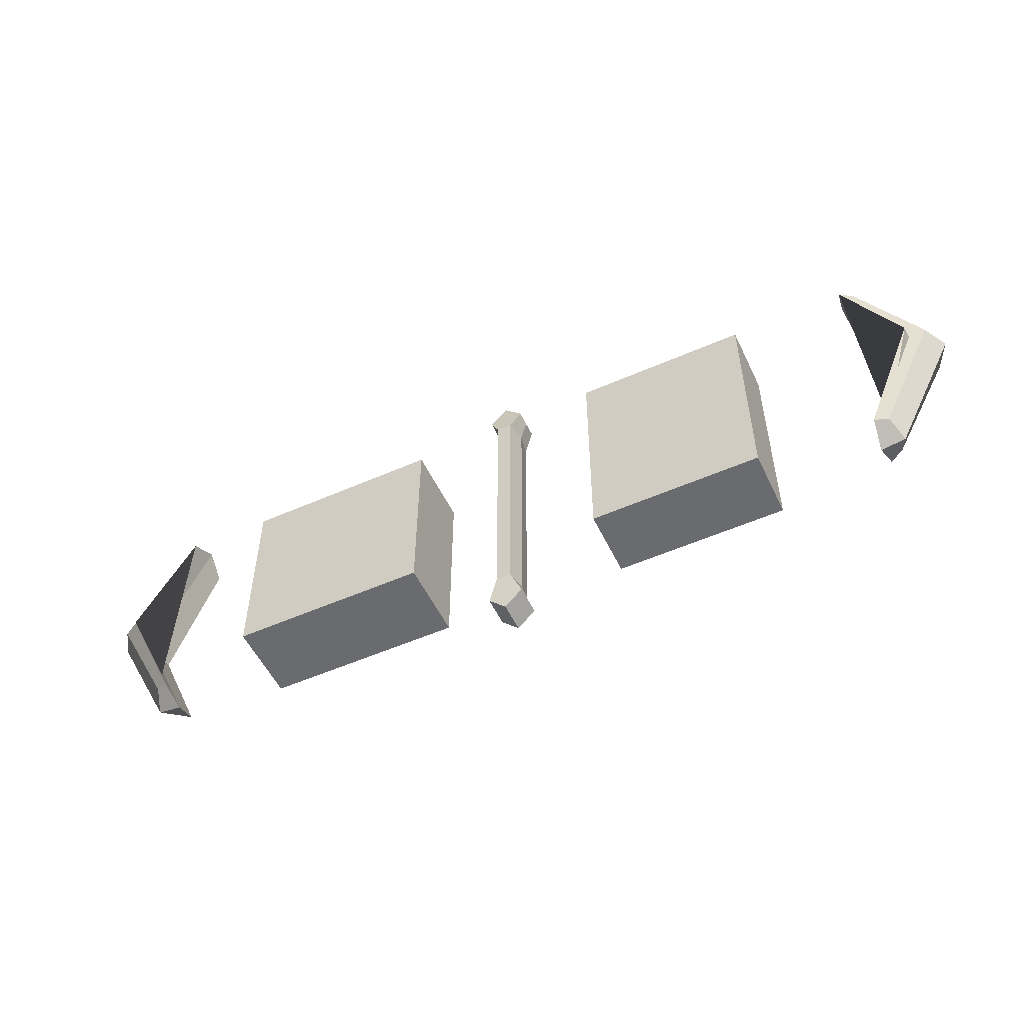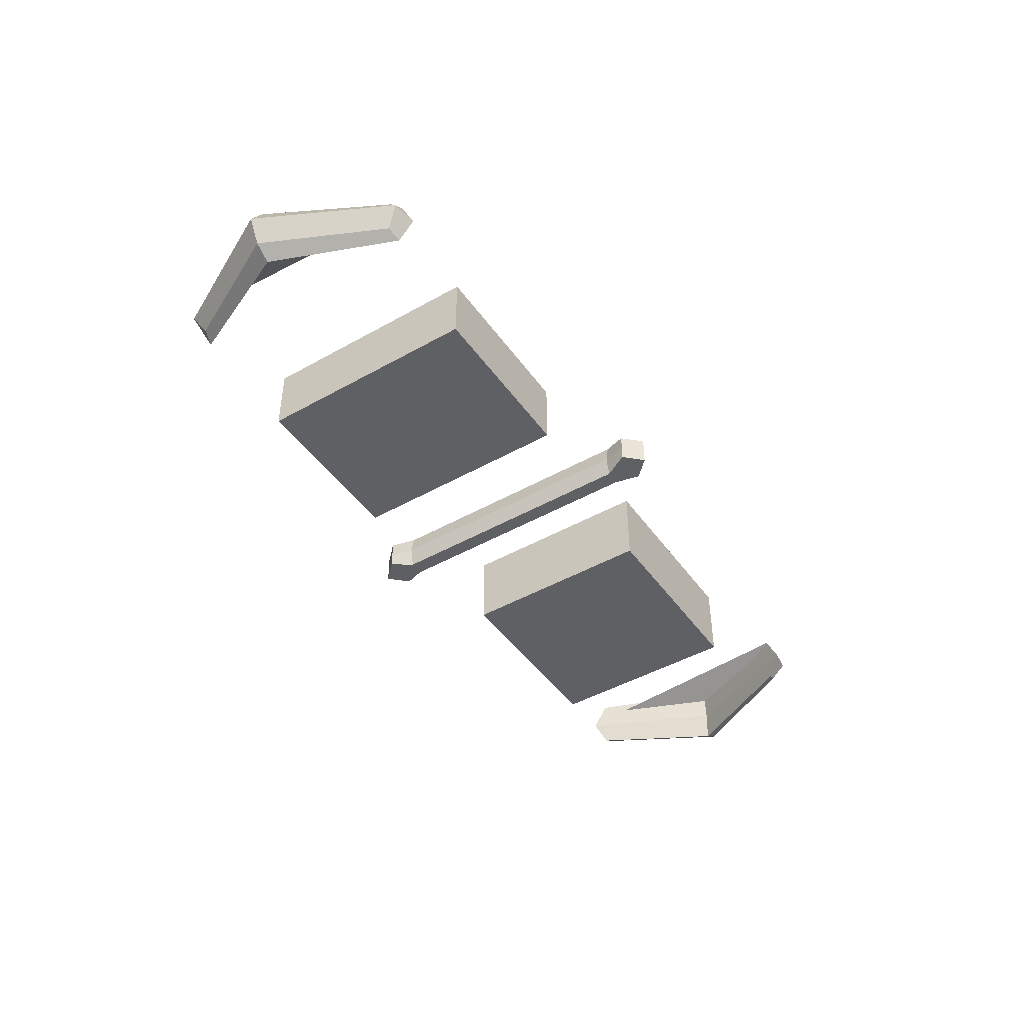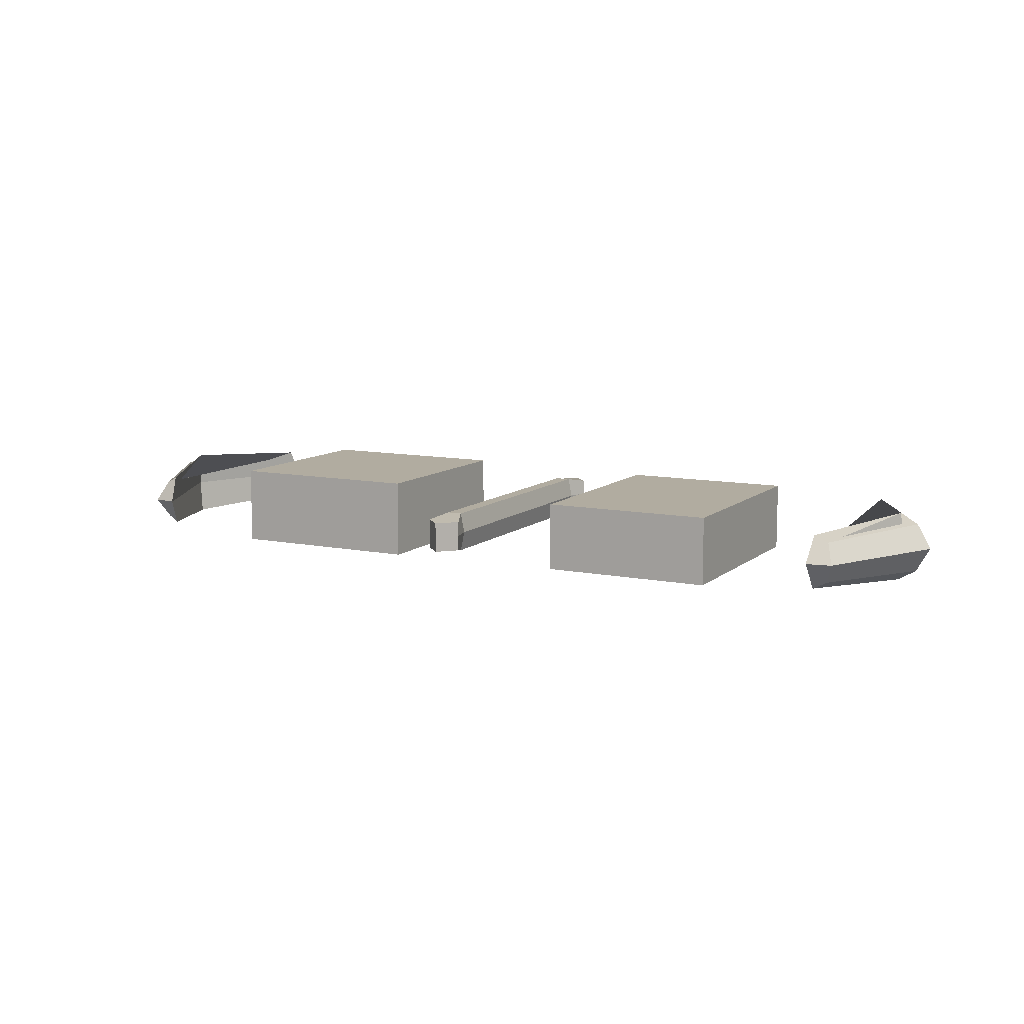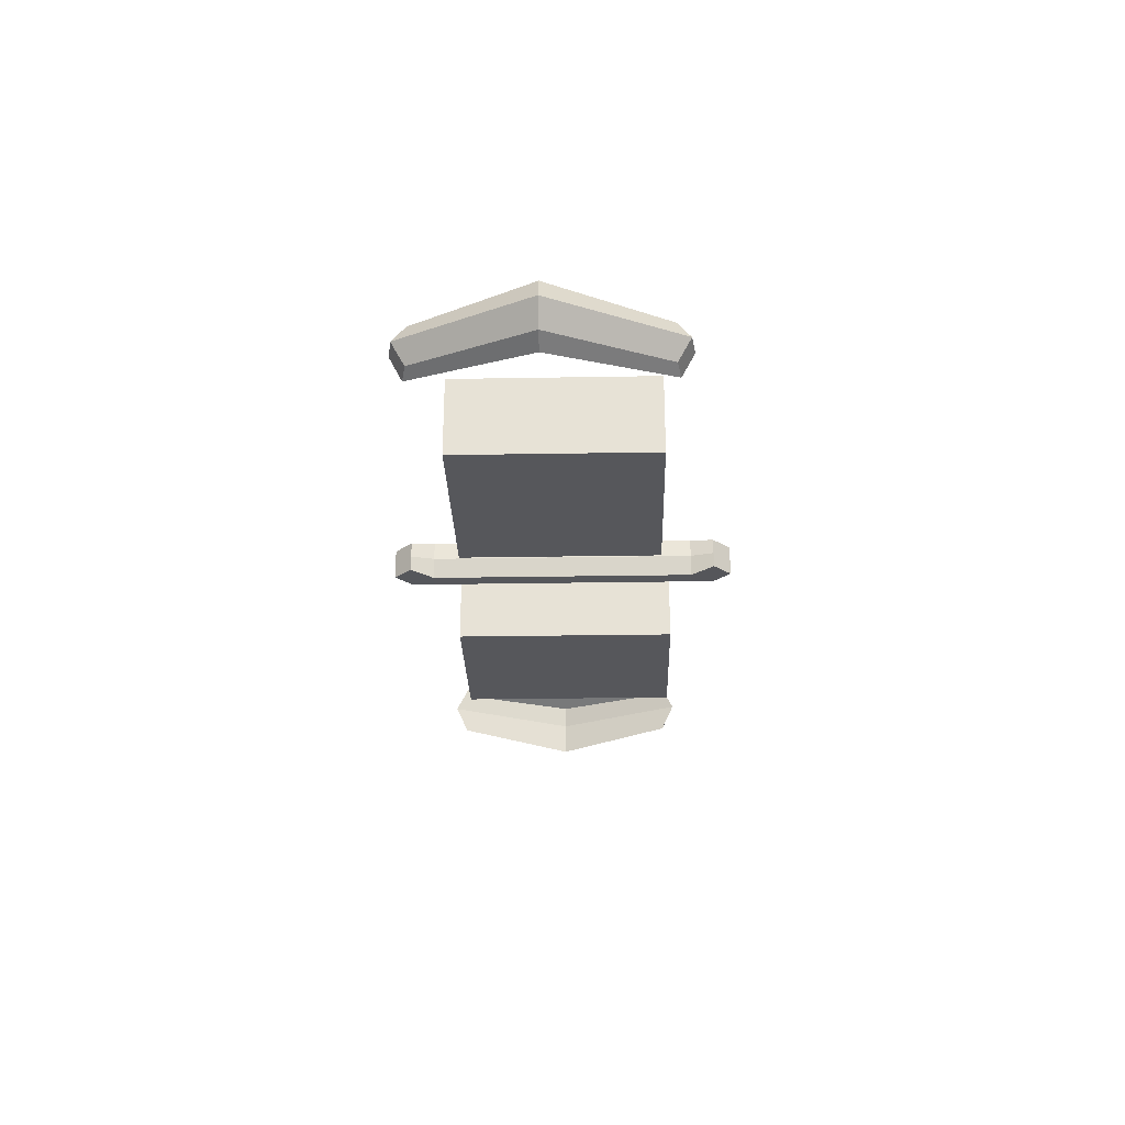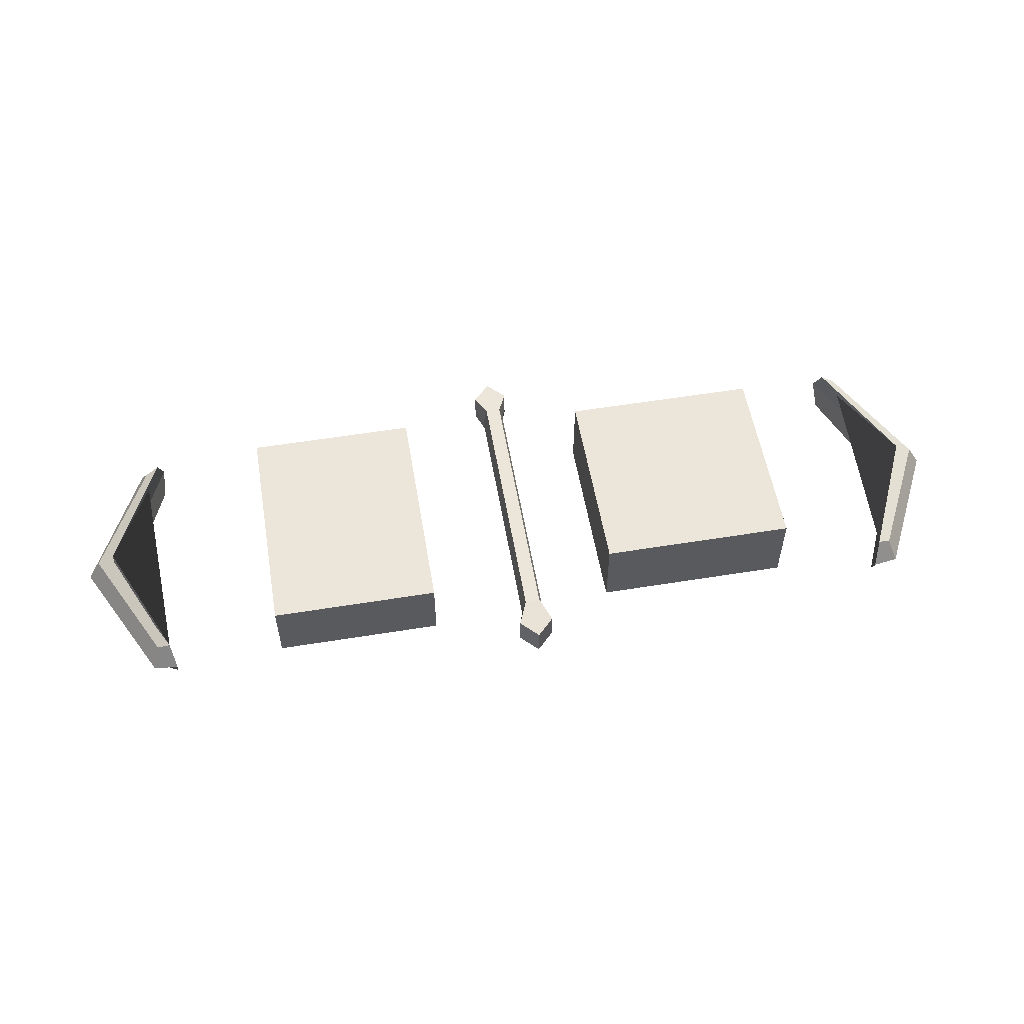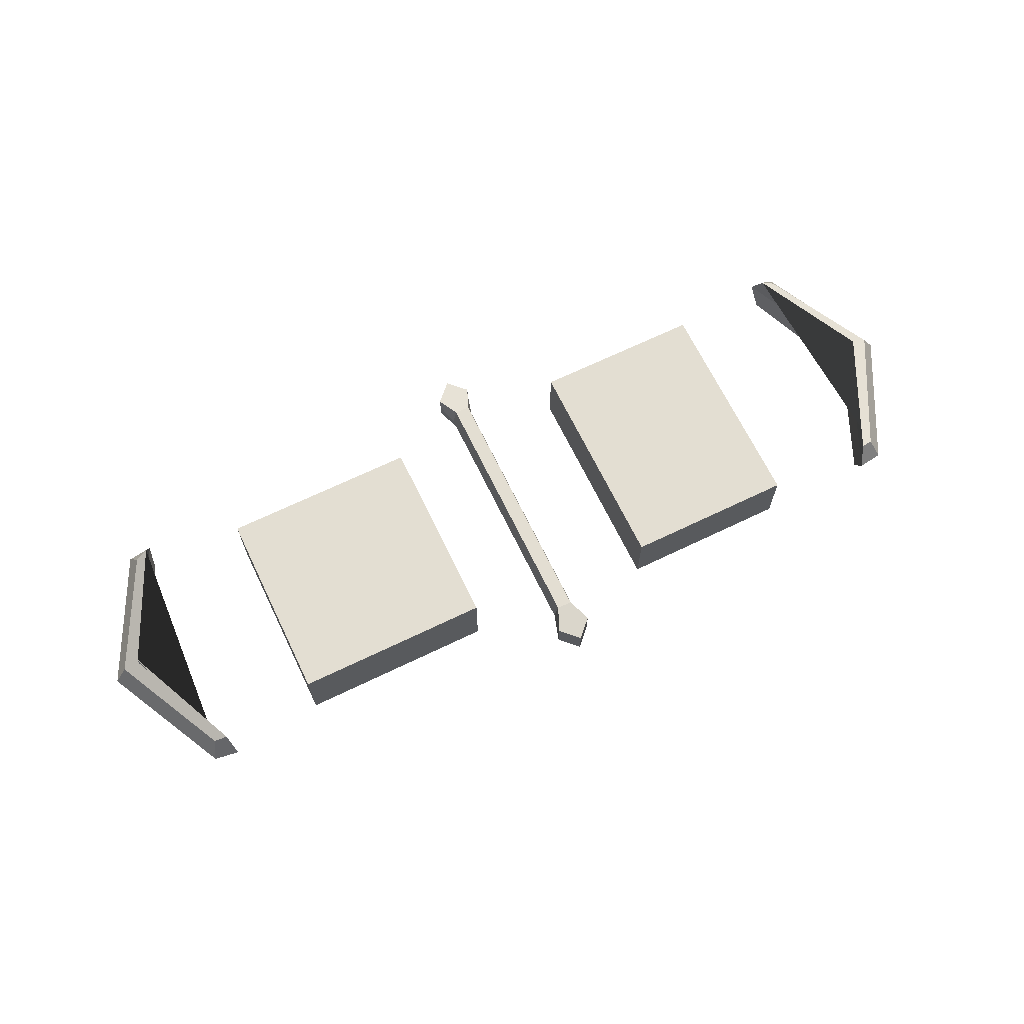
<metadata>
{"format":"obj","ext":"obj","renderer":"f3d","projection":"perspective","resolution":1024,"background":"white","views":[{"elev":-53.4,"azim":25.2,"up":"+Y"},{"elev":-45.2,"azim":123.2,"up":"+Z"},{"elev":10.1,"azim":27.6,"up":"+Z"},{"elev":-27.2,"azim":-88.5,"up":"+Z"},{"elev":55.6,"azim":170.3,"up":"+Z"},{"elev":67.5,"azim":-25.8,"up":"+Z"}]}
</metadata>
<code>
o Speed-Simple
v -1.675 1.831 0.2316
v -1.675 2.981 0.2316
v -1.675 1.831 -0.2316
v -1.675 2.981 -0.2316
v -0.5254 1.831 0.2316
v -0.5254 2.981 0.2316
v -0.5254 1.831 -0.2316
v -0.5254 2.981 -0.2316
f 1 2 4 3
f 3 4 8 7
f 7 8 6 5
f 5 6 2 1
f 3 7 5 1
f 8 4 2 6
o SideBars-Simple
v 2.376 1.714 0
v 2.376 3.185 0
v 2.234 1.693 -0
v 2.234 3.205 -0
v 2.746 2.449 0
v 2.578 2.449 0
v 2.256 1.767 -0.1541
v 2.333 1.786 -0.1155
v 2.666 2.449 -0.1397
v 2.333 3.113 -0.1155
v 2.256 3.132 -0.1541
v 2.566 2.449 -0.2
v 2.234 1.693 -0
v 2.376 1.714 0
v 2.746 2.449 0
v 2.376 3.185 0
v 2.234 3.205 -0
v 2.578 2.449 0
v 2.234 1.693 -0
v 2.376 1.714 0
v 2.746 2.449 0
v 2.376 3.185 0
v 2.234 3.205 -0
v 2.578 2.449 0
v 2.256 1.767 0.1541
v 2.333 1.786 0.1155
v 2.666 2.449 0.1397
v 2.333 3.113 0.1155
v 2.256 3.132 0.1541
v 2.566 2.449 0.2
v -2.376 1.714 0
v -2.376 3.185 0
v -2.234 1.693 -0
v -2.234 3.205 -0
v -2.746 2.449 0
v -2.578 2.449 0
v -2.256 1.767 -0.1541
v -2.333 1.786 -0.1155
v -2.666 2.449 -0.1397
v -2.333 3.113 -0.1155
v -2.256 3.132 -0.1541
v -2.566 2.449 -0.2
v -2.234 1.693 -0
v -2.376 1.714 0
v -2.746 2.449 0
v -2.376 3.185 0
v -2.234 3.205 -0
v -2.578 2.449 0
v -2.234 1.693 -0
v -2.376 1.714 0
v -2.746 2.449 0
v -2.376 3.185 0
v -2.234 3.205 -0
v -2.578 2.449 0
v -2.256 1.767 0.1541
v -2.333 1.786 0.1155
v -2.666 2.449 0.1397
v -2.333 3.113 0.1155
v -2.256 3.132 0.1541
v -2.566 2.449 0.2
f 12 14 26 25
f 11 14 20 15
f 14 12 19 20
f 17 20 19 18
f 15 20 17 16
f 10 13 17 18
f 13 9 16 17
f 12 10 18 19
f 9 11 15 16
f 23 24 30 29
f 14 11 21 26
f 13 10 24 23
f 9 13 23 22
f 10 12 25 24
f 11 9 22 21
f 27 28 34 33
f 22 23 29 28
f 24 25 31 30
f 21 22 28 27
f 25 26 32 31
f 26 21 27 32
f 34 35 36 37 38 33
f 31 32 38 37
f 32 27 33 38
f 29 30 36 35
f 28 29 35 34
f 30 31 37 36
f 42 55 56 44
f 41 45 50 44
f 44 50 49 42
f 47 48 49 50
f 45 46 47 50
f 40 48 47 43
f 43 47 46 39
f 42 49 48 40
f 39 46 45 41
f 53 59 60 54
f 44 56 51 41
f 43 53 54 40
f 39 52 53 43
f 40 54 55 42
f 41 51 52 39
f 57 63 64 58
f 52 58 59 53
f 54 60 61 55
f 51 57 58 52
f 55 61 62 56
f 56 62 57 51
f 64 63 68 67 66 65
f 61 67 68 62
f 62 68 63 57
f 59 65 66 60
f 58 64 65 59
f 60 66 67 61
o Directions-Simple
v 0.6037 1.752 0.2
v 0.6037 3.06 0.2
v 0.6037 1.752 -0.2
v 0.6037 3.06 -0.2
v 1.596 1.752 0.2
v 1.596 3.06 0.2
v 1.596 1.752 -0.2
v 1.596 3.06 -0.2
f 69 70 72 71
f 71 72 76 75
f 75 76 74 73
f 73 74 70 69
f 71 75 73 69
f 76 72 70 74
o MiddleSeperator
v -0.1009 1.509 0.08771
v -0.0434 1.642 0.1148
v -0.0434 3.17 0.1148
v -0.1009 3.303 0.08771
v -0.0434 1.642 -0.1148
v -0.1009 1.509 -0.08771
v -0.1009 3.303 -0.08771
v -0.0434 3.17 -0.1148
v 0.0434 1.642 0.1148
v 0.1009 1.509 0.08771
v 0.1009 3.303 0.08771
v 0.0434 3.17 0.1148
v 0.1009 1.509 -0.08771
v 0.0434 1.642 -0.1148
v 0.0434 3.17 -0.1148
v 0.1009 3.303 -0.08771
v 0 3.406 -0.08771
v 0 3.406 0.08771
v 0 1.406 -0.08771
v 0 1.406 0.08771
v -0.1009 1.509 0
v -0.1009 3.303 0
v -0.06672 3.17 0
v -0.06672 1.642 0
v 0.1009 1.509 0
v 0.1009 3.303 0
v 0.06672 1.642 0
v 0.06672 3.17 0
f 85 88 79 78
f 100 99 84 81
f 93 83 98 80 94
f 97 77 78 100
f 81 84 91 90
f 89 95 82 81 90
f 83 93 92 91 84
f 77 96 86 85 78
f 87 94 80 79 88
f 95 89 101 86 96
f 99 79 80 98
f 102 87 88 104
f 103 90 91 104
f 103 85 86 101
f 92 93 94 87 102
f 82 95 96 77 97
f 84 99 98 83
f 82 97 100 81
f 78 79 99 100
f 90 103 101 89
f 85 103 104 88
f 92 102 104 91

</code>
